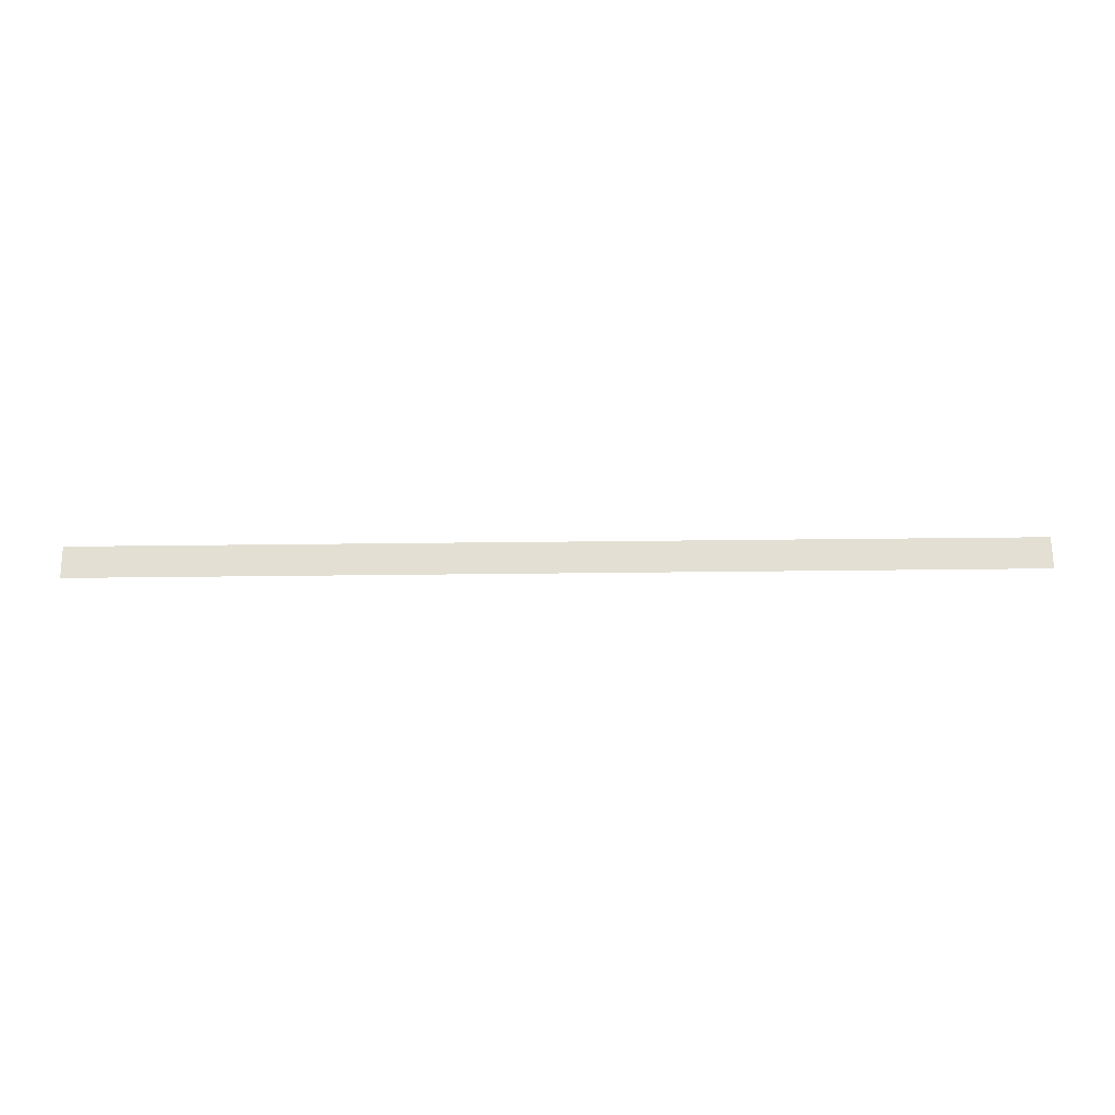
<metadata>
{"format":"obj","ext":"obj","renderer":"f3d","projection":"perspective","resolution":1024,"background":"white","views":[{"elev":67.0,"azim":-0.6,"up":"+Y"}]}
</metadata>
<code>
o Cube.001_Cube.012
v 0.005035 0.4961 0.2224
v 16.01 0.4961 0.2224
v 16.01 0.4961 -0.3298
v 0.005035 0.4961 -0.3298
f 1 2 3 4

</code>
